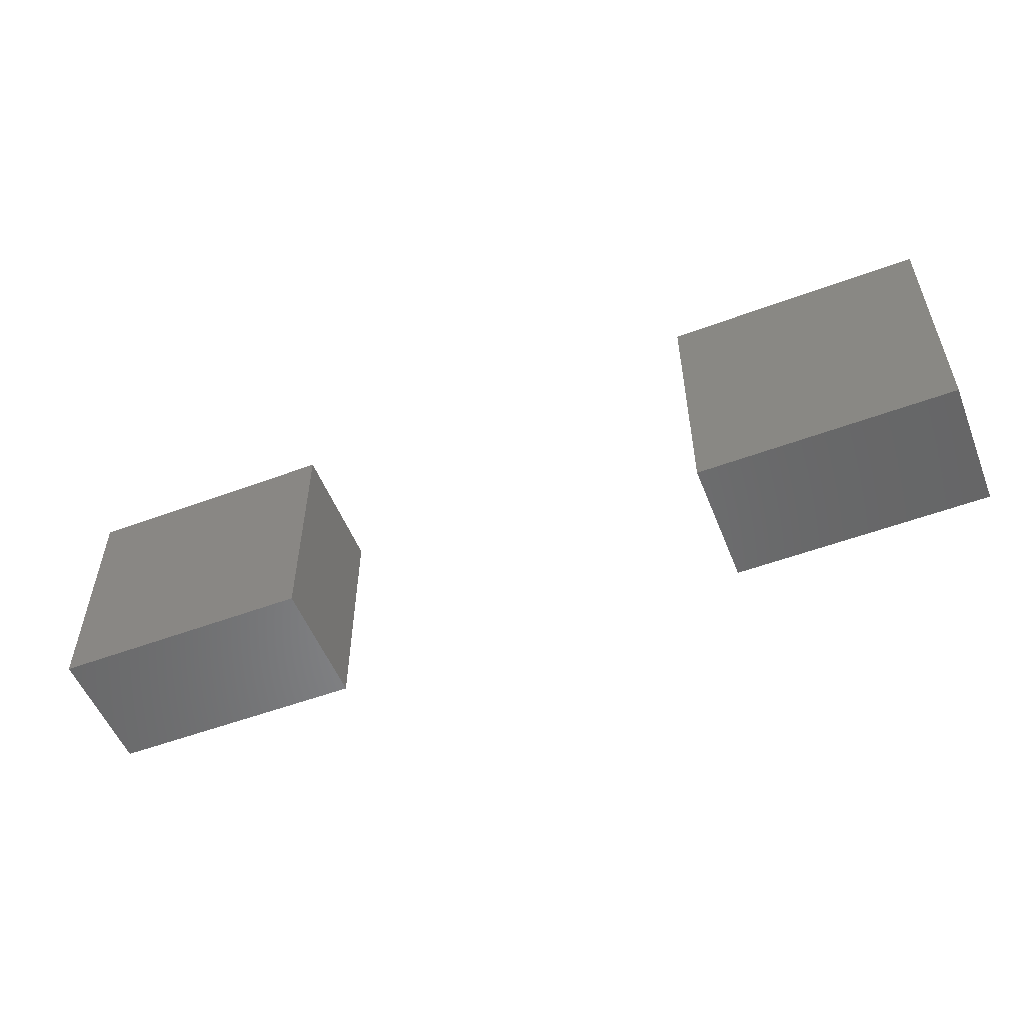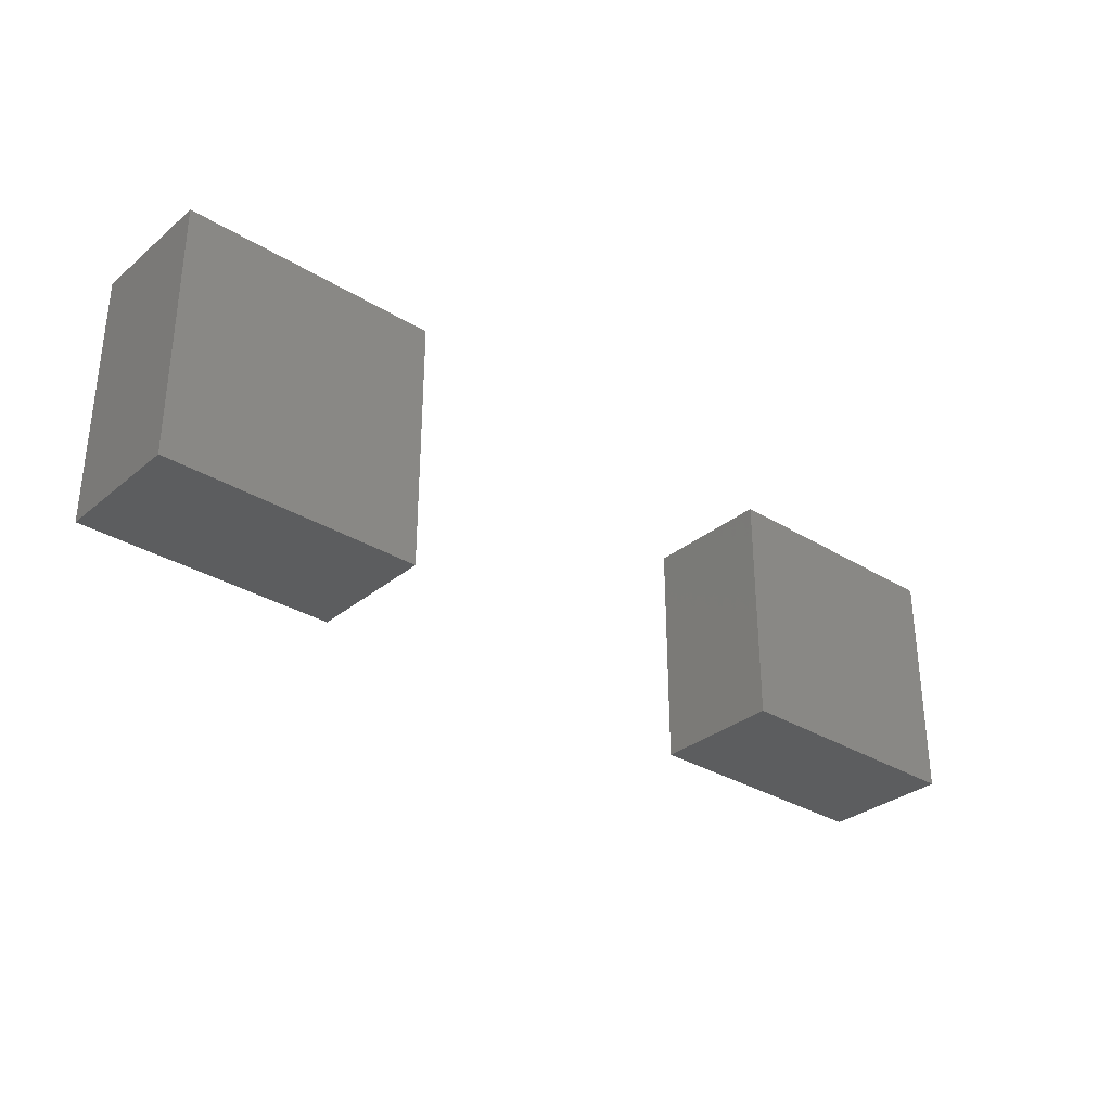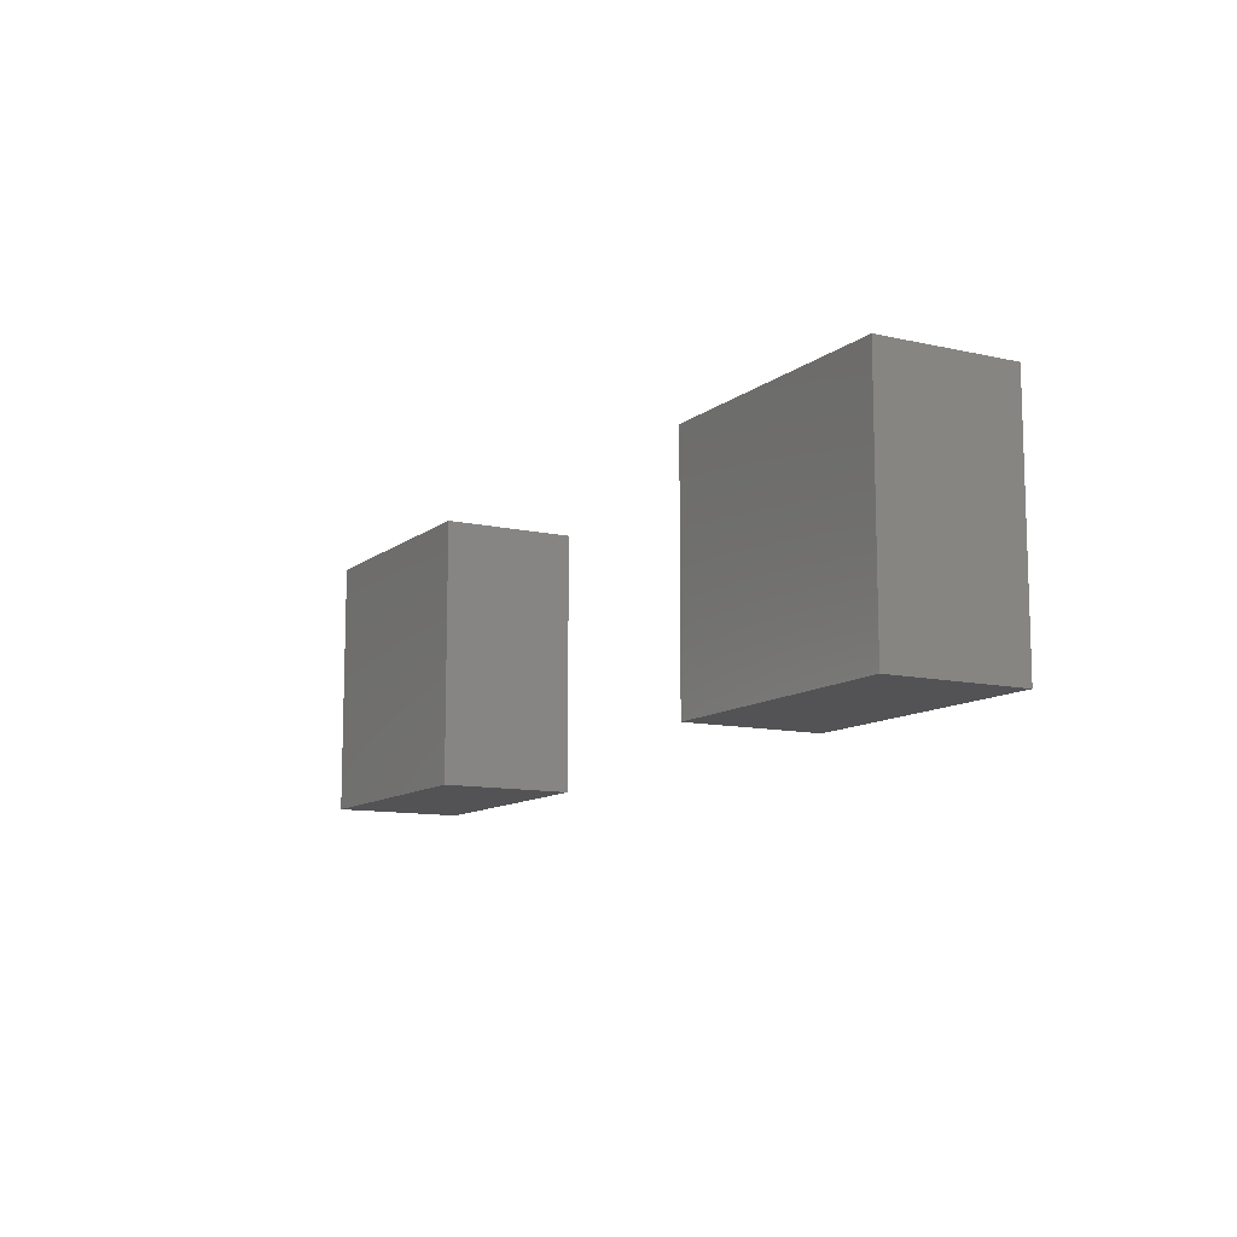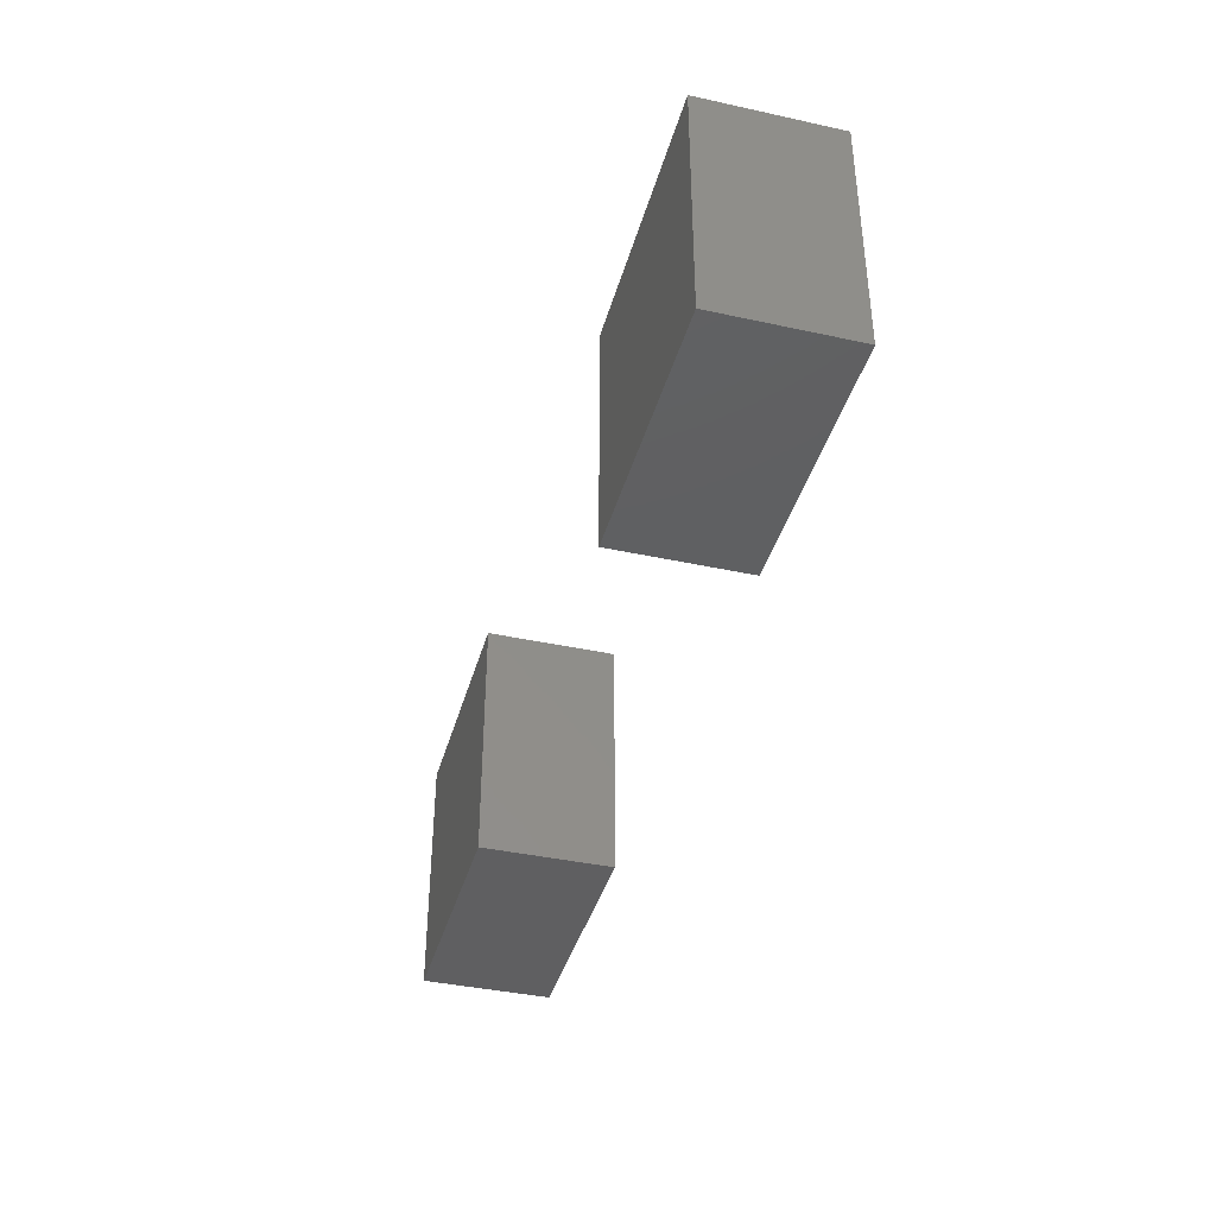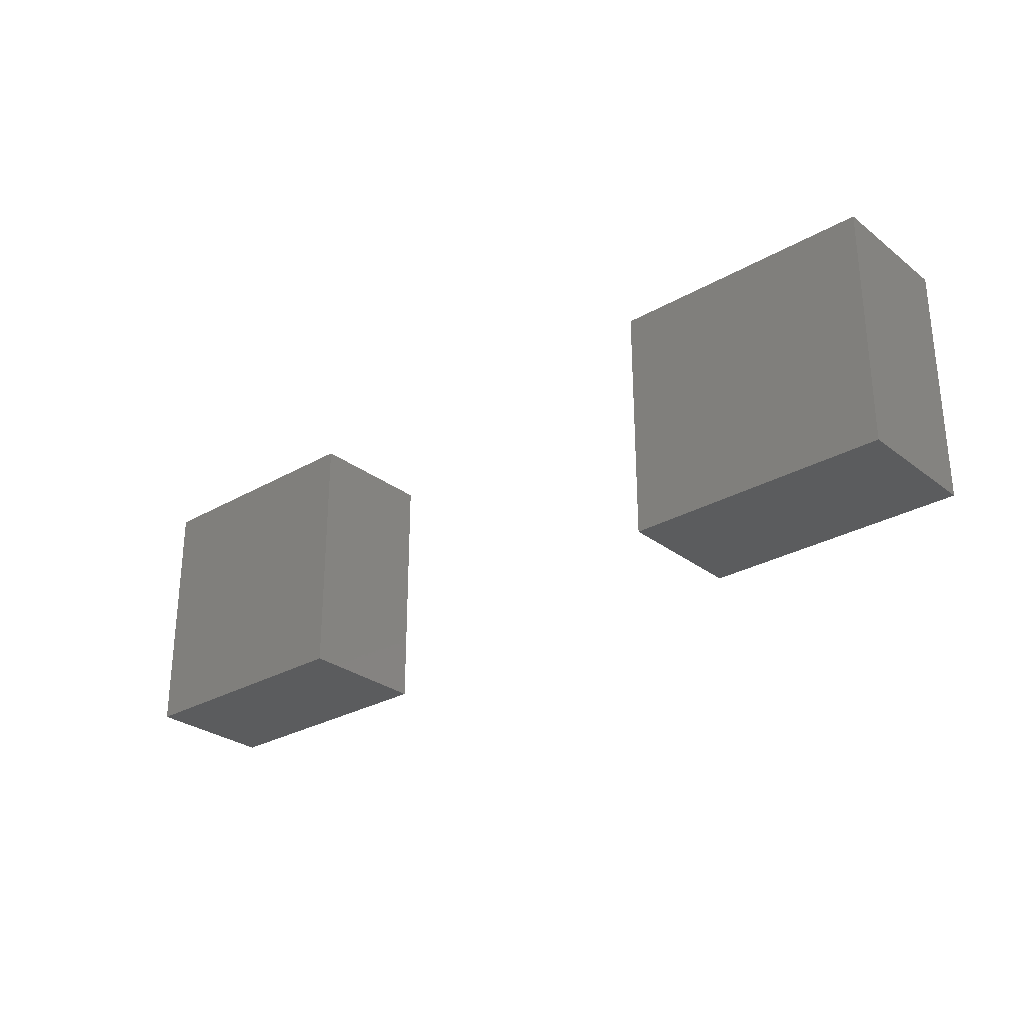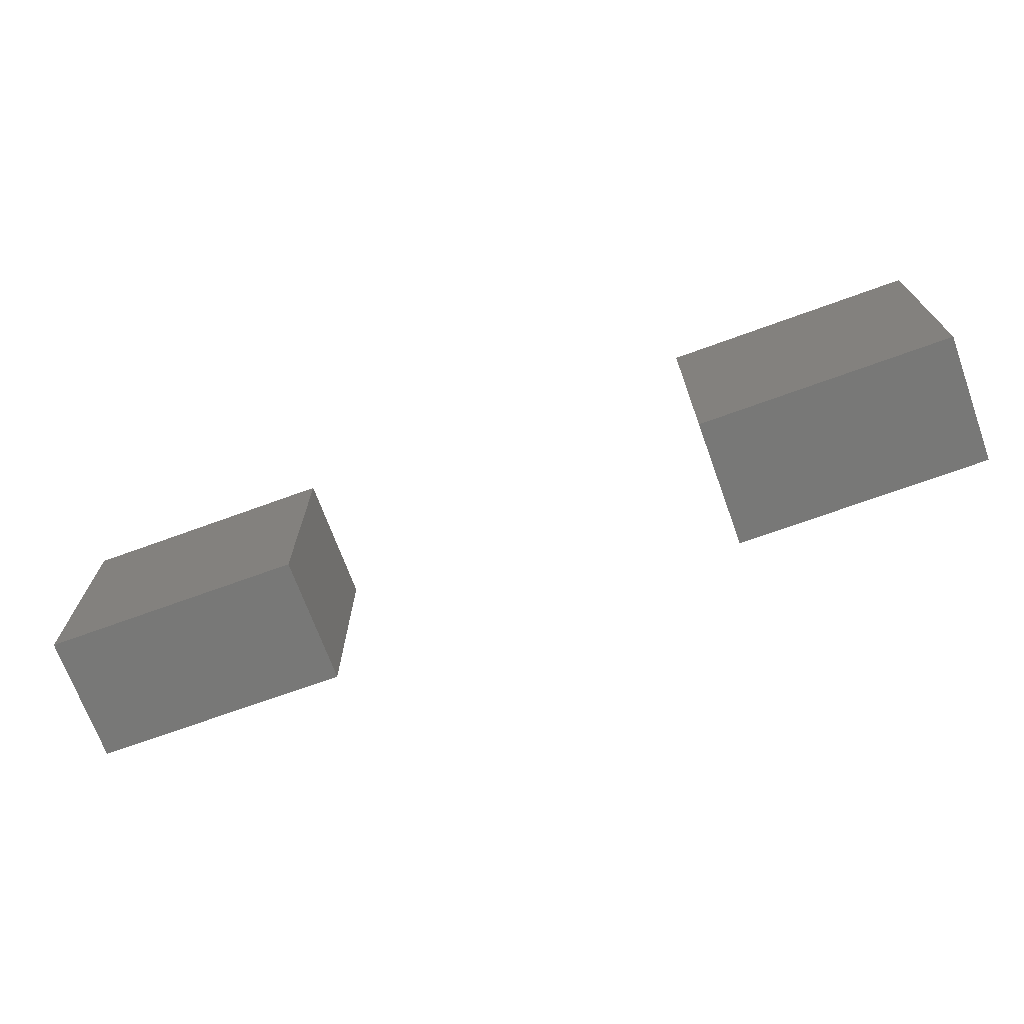
<metadata>
{"format":"stl","ext":"stl","renderer":"f3d","projection":"perspective","resolution":1024,"background":"white","views":[{"elev":-53.8,"azim":21.6,"up":"+Y"},{"elev":-31.8,"azim":139.0,"up":"+Y"},{"elev":-11.0,"azim":-119.4,"up":"+Y"},{"elev":-39.6,"azim":-105.2,"up":"+Y"},{"elev":-28.4,"azim":-139.0,"up":"+Y"},{"elev":-70.5,"azim":20.0,"up":"+Y"}]}
</metadata>
<code>
# stl→obj: 20 verts, 32 faces
v -0.6291 -0.1353 0.1406
v -0.3528 -0.1353 0.1406
v -0.6291 0.1197 0.1406
v -0.3528 0.1197 0.1406
v -0.6291 -0.1353 0
v -0.6291 0.1197 0
v -0.3528 -0.1353 0
v -0.3528 0.1197 1.388e-17
v -0.3997 0.1353 0.09375
v -0.3997 0.1353 0.04688
v -0.5822 0.1353 0.09375
v -0.5822 0.1353 0.04688
v 0.1094 -0.1406 0.1406
v 0.3828 -0.1406 0.1406
v 0.1094 0.1328 0.1406
v 0.3828 0.1328 0.1406
v 0.1094 -0.1406 0
v 0.1094 0.1328 0
v 0.3828 -0.1406 0
v 0.3828 0.1328 0
f 1 2 3
f 3 2 4
f 5 6 7
f 7 6 8
f 3 6 1
f 1 6 5
f 9 10 11
f 11 10 12
f 2 7 4
f 4 7 8
f 4 8 9
f 9 8 10
f 6 12 8
f 8 12 10
f 6 3 12
f 12 3 11
f 3 4 11
f 11 4 9
f 1 5 2
f 2 5 7
f 13 14 15
f 15 14 16
f 17 18 19
f 19 18 20
f 15 18 13
f 13 18 17
f 16 20 15
f 15 20 18
f 14 19 16
f 16 19 20
f 13 17 14
f 14 17 19

</code>
